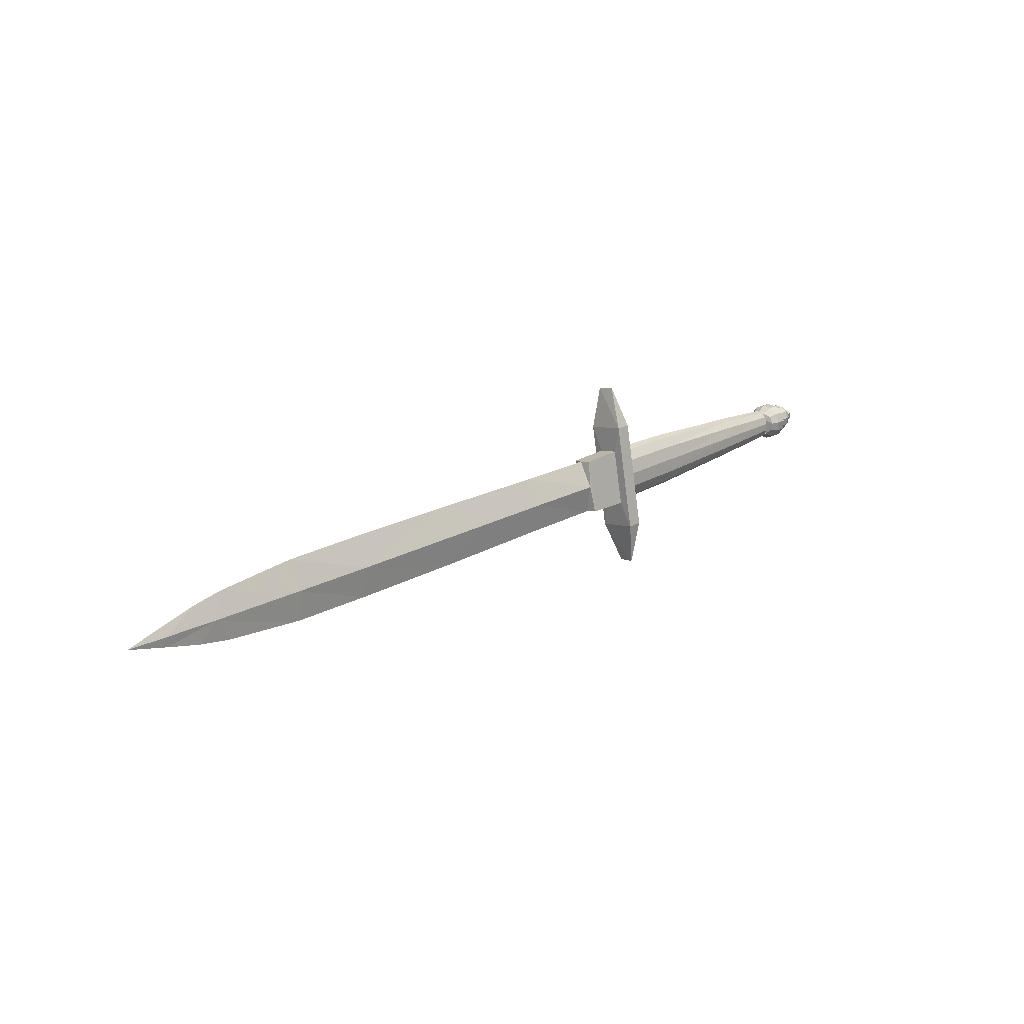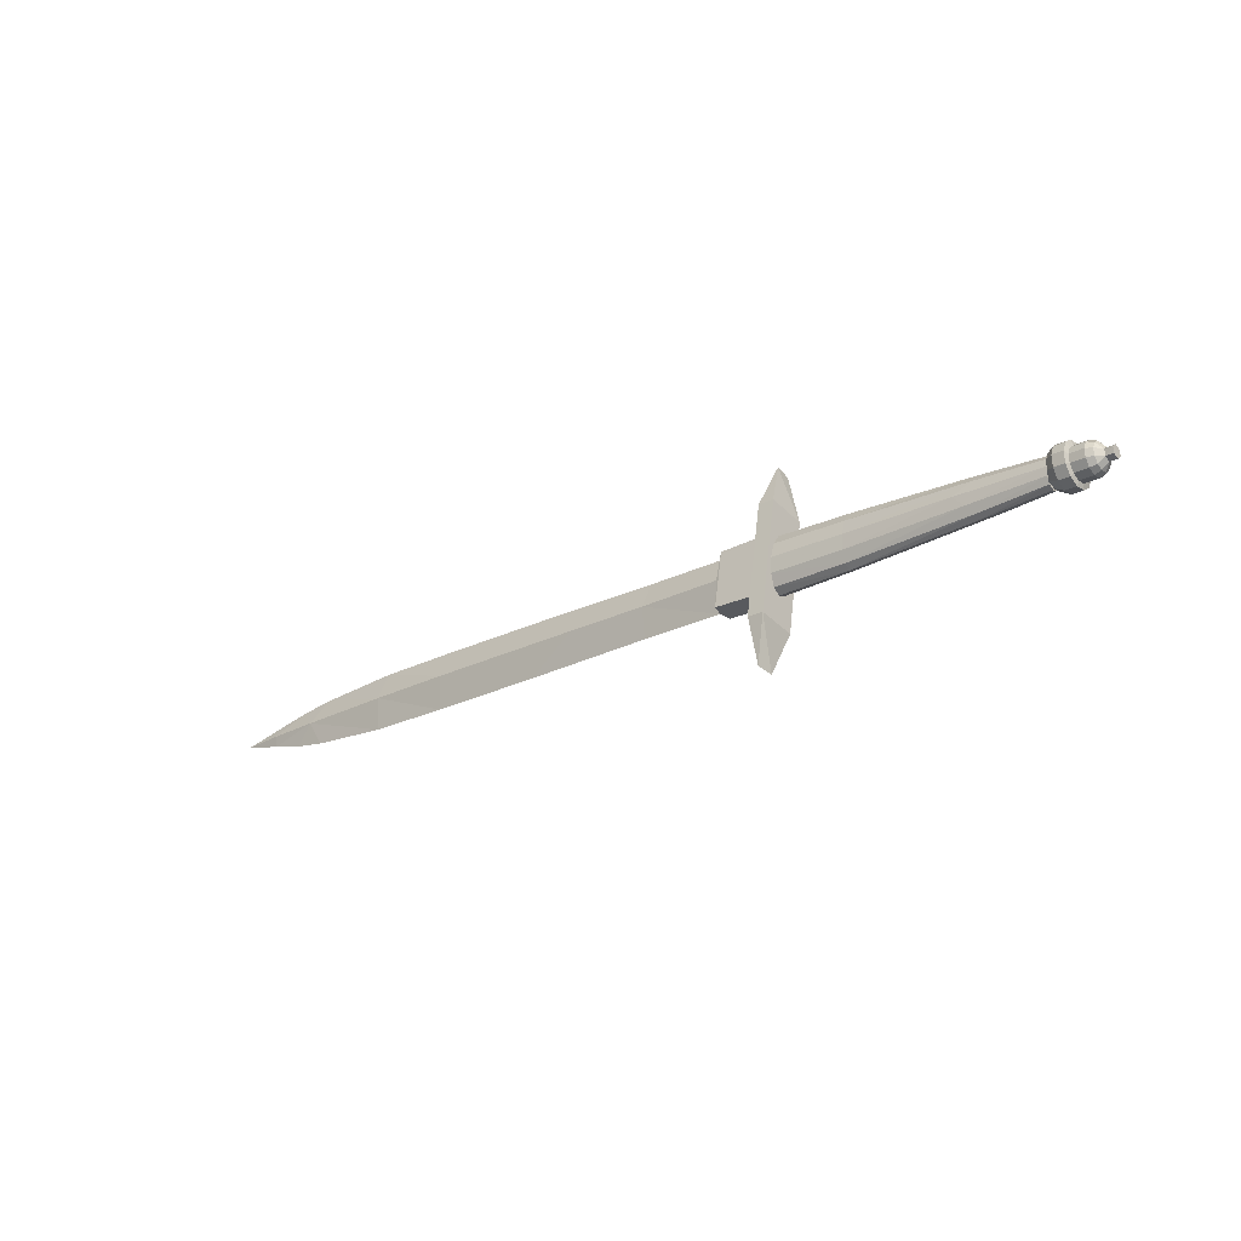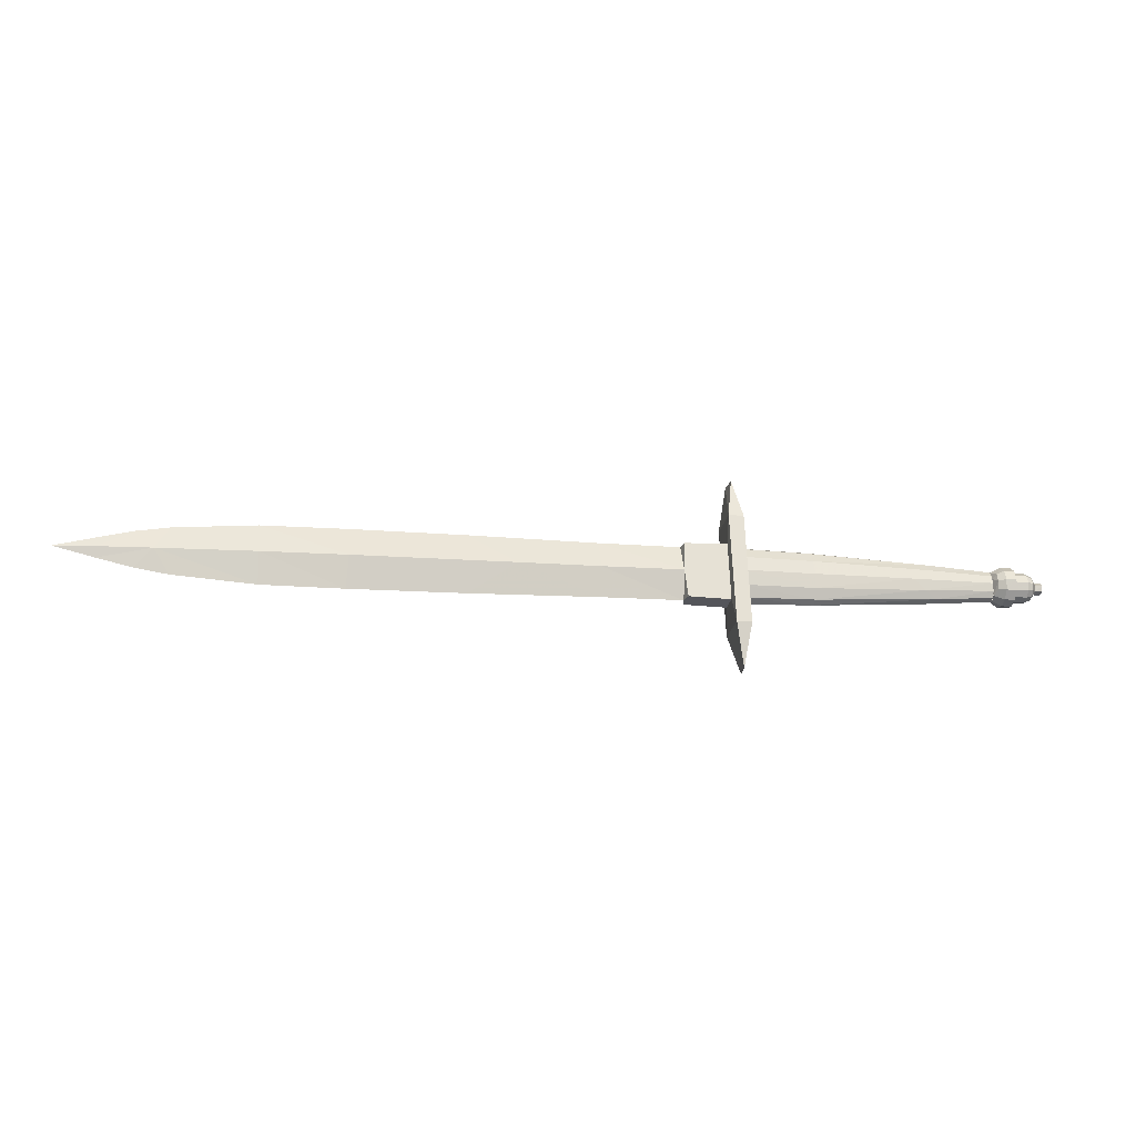
<metadata>
{"format":"obj","ext":"obj","renderer":"f3d","projection":"perspective","resolution":1024,"background":"white","views":[{"elev":20.8,"azim":-45.0,"up":"+Y"},{"elev":-24.3,"azim":39.4,"up":"+Y"},{"elev":-14.5,"azim":-10.8,"up":"+Y"}]}
</metadata>
<code>
v 0.08936 -0.1529 0.02465
v 0.08661 -0.1472 0.05577
v 0.07328 -0.07531 -0.01118
v 0.1024 -0.07522 -0.01115
v 0.07316 -0.0619 0.06153
v 0.1023 -0.06182 0.06157
v 0.07157 -0.02172 -0.003196
v 0.07151 -0.01468 0.03497
v 0.07127 0.08965 -0.02372
v 0.07121 0.09669 0.01445
v 0.07271 0.1369 -0.05028
v 0.1018 0.137 -0.05025
v 0.0726 0.1503 0.02244
v 0.1017 0.1504 0.02247
v 0.08566 0.2222 -0.04448
v 0.08832 0.228 -0.01336
v 0.09443 -0.01849 0.01598
v 0.235 -0.01466 0.01549
v 0.09438 -0.008345 0.0289
v 0.09443 -0.01362 0.000288
v 0.235 -0.005997 0.02615
v 0.235 -0.01036 0.002445
v 0.3781 -0.003127 0.00305
v 0.4653 -0.00092 0.01322
v 0.4739 0.006381 0.02255
v 0.4975 0.004489 0.001354
v 0.5885 0.008921 0.0117
v 0.09431 0.0141 0.03559
v 0.09439 0.004966 -0.01396
v 0.235 0.01491 0.03227
v 0.235 0.006992 -0.01073
v 0.5884 0.01473 0.02062
v 0.5885 0.01116 0.001286
v 0.4618 0.01463 -0.009042
v 0.4515 0.0216 0.02878
v 0.5884 0.02702 0.02568
v 0.5884 0.02085 -0.007818
v 0.4295 0.03405 -0.0166
v 0.09423 0.04282 0.03426
v 0.09432 0.03228 -0.02296
v 0.2349 0.04259 0.03097
v 0.235 0.03331 -0.01938
v 0.5884 0.04251 0.0255
v 0.5884 0.03539 -0.01318
v 0.4295 0.04295 0.02859
v 0.5883 0.05705 0.02014
v 0.5884 0.05088 -0.01335
v 0.4514 0.05553 -0.01673
v 0.4616 0.06256 0.0211
v 0.5883 0.06674 0.01104
v 0.5883 0.06318 -0.008298
v 0.2348 0.06891 0.02232
v 0.2349 0.06098 -0.02068
v 0.09417 0.07014 0.02526
v 0.09424 0.06101 -0.02429
v 0.5883 0.06898 0.000629
v 0.4738 0.07087 -0.01046
v 0.4624 0.07528 0.009925
v 0.465 0.07813 -0.001152
v 0.2348 0.08626 0.009147
v 0.2348 0.0819 -0.01455
v 0.09413 0.08872 0.01101
v 0.09417 0.08345 -0.0176
v 0.2347 0.09056 -0.003897
v 0.09413 0.09359 -0.004675
v -0.635 -0.02288 0.01565
v -0.7901 -0.02234 0.01531
v -0.4169 -0.02118 0.01565
v -0.1698 -0.01695 0.01528
v -0.01421 -0.01598 0.01534
v -0.009806 -0.01936 -0.003645
v -0.009865 -0.01237 0.03431
v -0.9452 -0.01063 0.01291
v -1.007 -0.000813 0.011
v -1.073 0.01496 0.007992
v -0.9737 0.0362 0.01494
v -0.6309 0.03859 0.02233
v -0.01438 0.0406 0.02378
v -0.7902 0.03222 -0.01059
v -0.1699 0.03373 -0.01128
v -0.325 0.03316 -0.01215
v -1.073 0.03318 -0.001333
v -1.15 0.03402 0.00436
v -1.073 0.03531 0.01021
v -0.3251 0.03956 0.02258
v -0.17 0.03987 0.02203
v -0.7903 0.03787 0.02005
v -0.01432 0.03389 -0.01271
v -0.6309 0.0324 -0.01254
v -0.9737 0.03285 -0.00585
v -1.073 0.05353 0.000887
v -1.007 0.06967 -0.001985
v -0.9455 0.07983 -0.003762
v -0.01009 0.08688 -0.02322
v -0.01015 0.09388 0.01473
v -0.01449 0.09046 -0.00427
v -0.1701 0.09055 -0.004528
v -0.4173 0.09339 -0.00541
v -0.7904 0.09243 -0.005841
v -0.6353 0.09385 -0.00586
v 0.6076 0.001257 0.01314
v 0.6278 0.001314 0.01316
v 0.6076 0.009927 0.03181
v 0.6076 0.002702 -0.007402
v 0.6278 0.009985 0.03184
v 0.6278 0.002759 -0.007381
v 0.5904 0.01033 0.01093
v 0.6299 0.01066 0.01144
v 0.6554 0.01073 0.01147
v 0.6299 0.01718 0.0255
v 0.6299 0.01175 -0.004018
v 0.6554 0.01726 0.02552
v 0.6554 0.01182 -0.003992
v 0.5887 0.01235 -0.00098
v 0.5884 0.01788 0.02388
v 0.6671 0.0157 0.01057
v 0.6671 0.02109 0.02219
v 0.6671 0.01659 -0.002206
v 0.6075 0.02639 0.04362
v 0.6076 0.01387 -0.0243
v 0.6277 0.02645 0.04364
v 0.6278 0.01393 -0.02428
v 0.5942 0.02893 0.03595
v 0.5943 0.01897 -0.01808
v 0.6298 0.02957 0.03438
v 0.6299 0.02015 -0.01674
v 0.6554 0.02965 0.03441
v 0.6554 0.02023 -0.01671
v 0.667 0.03133 0.02953
v 0.6671 0.02354 -0.01272
v 0.6773 0.02786 0.005273
v 0.691 0.02795 0.004671
v 0.691 0.03242 0.01561
v 0.6772 0.03288 0.01595
v 0.5886 0.02787 -0.01163
v 0.6773 0.03422 -0.004397
v 0.691 0.03481 -0.004644
v 0.5942 0.04472 0.03737
v 0.5943 0.03322 -0.02503
v 0.6075 0.04623 0.0454
v 0.6076 0.03178 -0.03303
v 0.6277 0.04629 0.04542
v 0.6278 0.03184 -0.03301
v 0.6298 0.04451 0.03572
v 0.6299 0.03363 -0.02331
v 0.6553 0.04458 0.03575
v 0.6554 0.0337 -0.02328
v 0.667 0.04367 0.03064
v 0.6671 0.03468 -0.01815
v 0.6909 0.04368 0.01718
v 0.6772 0.04419 0.01691
v 0.5885 0.05004 0.02396
v 0.6772 0.04553 -0.00344
v 0.6909 0.04606 -0.00307
v 0.6909 0.05054 0.007867
v 0.6772 0.05055 0.007237
v 0.667 0.05481 0.02521
v 0.6671 0.04702 -0.01704
v 0.6298 0.05799 0.02915
v 0.6298 0.04857 -0.02197
v 0.6553 0.05806 0.02918
v 0.6554 0.04864 -0.02195
v 0.5941 0.05896 0.03042
v 0.5942 0.04901 -0.02362
v 0.6074 0.06414 0.03667
v 0.6075 0.05162 -0.03126
v 0.6276 0.0642 0.03669
v 0.6277 0.05168 -0.03124
v 0.667 0.06176 0.01469
v 0.667 0.05726 -0.009699
v 0.667 0.06266 0.001918
v 0.5884 0.06002 -0.01156
v 0.5886 0.06556 0.01331
v 0.6298 0.06639 0.01643
v 0.6298 0.06096 -0.01308
v 0.6553 0.06647 0.01646
v 0.6553 0.06103 -0.01306
v 0.6298 0.06748 0.000971
v 0.6553 0.06755 0.000997
v 0.5903 0.06758 0.001402
v 0.6074 0.07531 0.01977
v 0.6075 0.06809 -0.01945
v 0.6276 0.07537 0.01979
v 0.6277 0.06814 -0.01943
v 0.6074 0.07676 -0.000773
v 0.6276 0.07681 -0.000752
f 6 4 12
f 12 14 6
f 6 2 1
f 1 4 6
f 12 15 16
f 16 14 12
f 9 11 3
f 3 7 9
f 8 5 13
f 13 10 8
f 7 3 5
f 5 8 7
f 10 13 11
f 11 9 10
f 3 1 2
f 2 5 3
f 13 16 15
f 15 11 13
f 16 13 14
f 2 6 5
f 5 6 14
f 14 13 5
f 15 12 11
f 1 3 4
f 11 12 4
f 4 3 11
f 57 51 47
f 47 48 57
f 58 50 56
f 56 59 58
f 45 43 46
f 46 49 45
f 25 32 36
f 36 35 25
f 26 33 27
f 27 24 26
f 38 44 37
f 37 34 38
f 23 26 24
f 61 57 48
f 48 53 61
f 60 58 59
f 59 64 60
f 41 45 49
f 49 52 41
f 21 25 35
f 35 30 21
f 22 23 24
f 24 18 22
f 42 38 34
f 34 31 42
f 29 40 42
f 42 31 29
f 17 20 22
f 22 18 17
f 28 19 21
f 21 30 28
f 54 39 41
f 41 52 54
f 65 62 60
f 60 64 65
f 55 63 61
f 61 53 55
f 40 55 53
f 53 42 40
f 63 65 64
f 64 61 63
f 62 54 52
f 52 60 62
f 39 28 30
f 30 41 39
f 19 17 18
f 18 21 19
f 20 29 31
f 31 22 20
f 53 48 38
f 38 42 53
f 31 34 23
f 23 22 31
f 18 24 25
f 25 21 18
f 30 35 45
f 45 41 30
f 52 49 58
f 58 60 52
f 64 59 57
f 57 61 64
f 26 23 34
f 48 47 44
f 44 38 48
f 34 37 33
f 33 26 34
f 24 27 32
f 32 25 24
f 35 36 43
f 43 45 35
f 49 46 50
f 50 58 49
f 59 56 51
f 51 57 59
f 40 29 20
f 20 17 40
f 40 17 19
f 19 28 40
f 40 28 39
f 39 54 40
f 40 54 62
f 62 65 40
f 40 65 63
f 63 55 40
f 82 83 91
f 81 98 97
f 97 80 81
f 98 81 89
f 99 79 90
f 90 93 99
f 89 100 98
f 80 97 96
f 96 88 80
f 79 99 100
f 100 89 79
f 92 93 90
f 91 92 90
f 90 82 91
f 84 76 92
f 92 91 84
f 99 87 77
f 77 100 99
f 97 86 78
f 78 96 97
f 77 98 100
f 87 99 93
f 93 76 87
f 98 77 85
f 98 85 86
f 86 97 98
f 93 92 76
f 91 83 84
f 84 83 75
f 74 73 76
f 85 68 69
f 69 86 85
f 68 85 77
f 67 87 76
f 76 73 67
f 77 66 68
f 86 69 70
f 70 78 86
f 87 67 66
f 66 77 87
f 75 74 76
f 76 84 75
f 82 90 74
f 74 75 82
f 73 74 90
f 67 79 89
f 89 66 67
f 69 80 88
f 88 70 69
f 89 68 66
f 79 67 73
f 73 90 79
f 68 89 81
f 68 81 80
f 80 69 68
f 75 83 82
f 71 88 94
f 94 9 7
f 7 71 94
f 71 72 70
f 71 7 8
f 8 72 71
f 88 96 94
f 70 88 71
f 78 95 96
f 78 70 72
f 72 8 10
f 10 95 72
f 95 78 72
f 95 10 9
f 9 94 95
f 94 96 95
f 154 155 137
f 155 150 137
f 150 133 137
f 133 132 137
f 185 186 184
f 184 182 185
f 165 167 183
f 183 181 165
f 119 121 142
f 142 140 119
f 101 102 105
f 105 103 101
f 120 122 106
f 106 104 120
f 166 168 143
f 143 141 166
f 180 185 182
f 182 172 180
f 163 165 181
f 181 173 163
f 123 119 140
f 140 138 123
f 107 101 103
f 103 115 107
f 124 120 104
f 104 114 124
f 164 166 141
f 141 139 164
f 173 152 163
f 115 123 138
f 138 152 115
f 114 135 124
f 172 164 139
f 139 135 172
f 135 139 124
f 152 138 163
f 139 141 120
f 120 124 139
f 114 104 101
f 101 107 114
f 115 103 119
f 119 123 115
f 138 140 165
f 165 163 138
f 173 181 185
f 185 180 173
f 172 182 166
f 166 164 172
f 141 143 122
f 122 120 141
f 104 106 102
f 102 101 104
f 103 105 121
f 121 119 103
f 140 142 167
f 167 165 140
f 181 183 186
f 186 185 181
f 182 184 168
f 168 166 182
f 184 175 160
f 160 168 184
f 183 174 178
f 178 186 183
f 142 144 159
f 159 167 142
f 105 110 125
f 125 121 105
f 106 111 108
f 108 102 106
f 143 145 126
f 126 122 143
f 168 160 145
f 145 143 168
f 122 126 111
f 111 106 122
f 102 108 110
f 110 105 102
f 121 125 144
f 144 142 121
f 167 159 174
f 174 183 167
f 186 178 175
f 175 184 186
f 171 156 153
f 153 170 171
f 157 151 156
f 156 169 157
f 129 134 151
f 151 148 129
f 116 131 134
f 134 117 116
f 130 136 131
f 131 118 130
f 158 153 136
f 136 149 158
f 179 171 170
f 170 177 179
f 161 157 169
f 169 176 161
f 127 129 148
f 148 146 127
f 109 116 117
f 117 112 109
f 128 130 118
f 118 113 128
f 162 158 149
f 149 147 162
f 178 179 177
f 177 175 178
f 159 161 176
f 176 174 159
f 125 127 146
f 146 144 125
f 108 109 112
f 112 110 108
f 126 128 113
f 113 111 126
f 160 162 147
f 147 145 160
f 145 147 128
f 128 126 145
f 111 113 109
f 109 108 111
f 110 112 127
f 127 125 110
f 144 146 161
f 161 159 144
f 174 176 179
f 179 178 174
f 175 177 162
f 162 160 175
f 147 149 130
f 130 128 147
f 113 118 116
f 116 109 113
f 112 117 129
f 129 127 112
f 146 148 157
f 157 161 146
f 176 169 171
f 171 179 176
f 177 170 158
f 158 162 177
f 136 130 149
f 131 116 118
f 134 129 117
f 151 157 148
f 156 171 169
f 153 158 170
f 153 154 137
f 137 136 153
f 136 137 132
f 132 131 136
f 131 132 133
f 133 134 131
f 134 133 150
f 150 151 134
f 151 150 155
f 155 156 151
f 156 155 154
f 154 153 156

</code>
